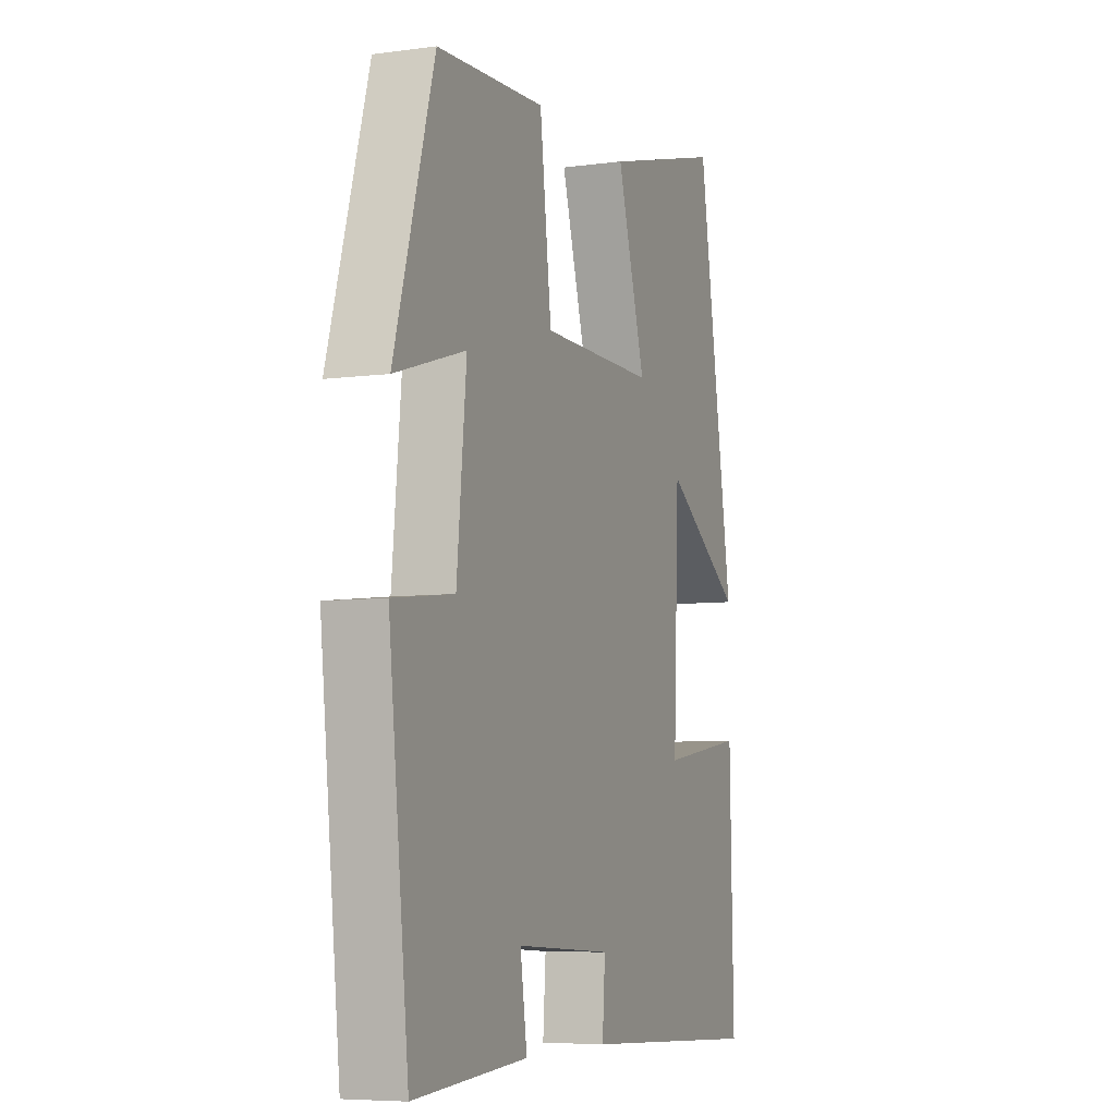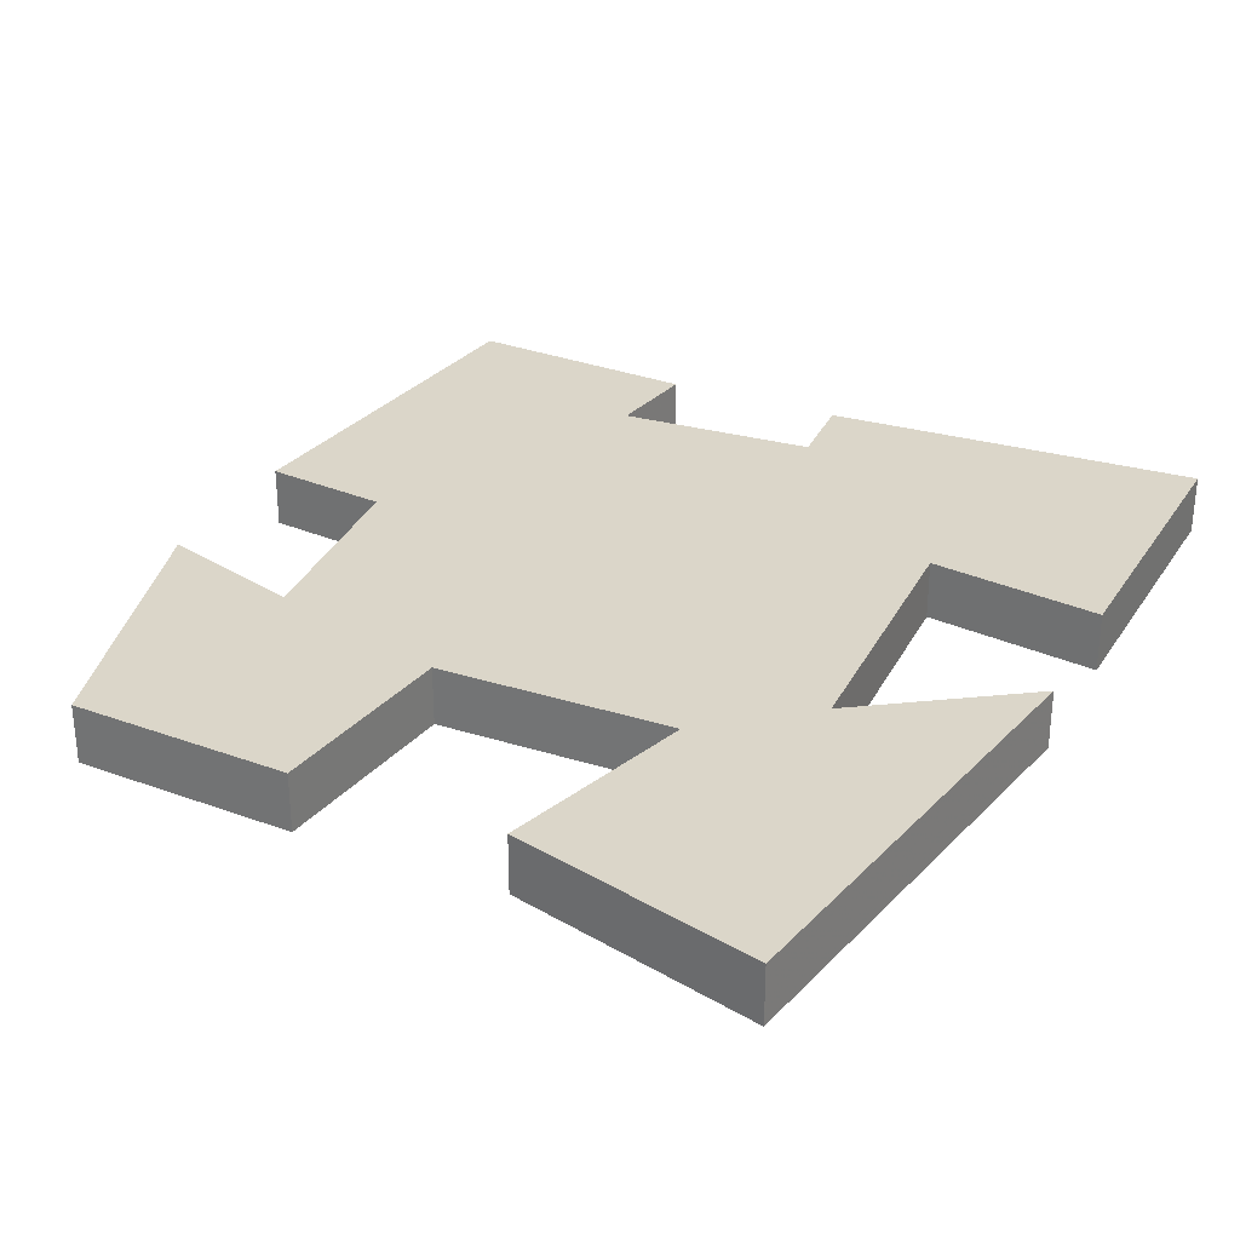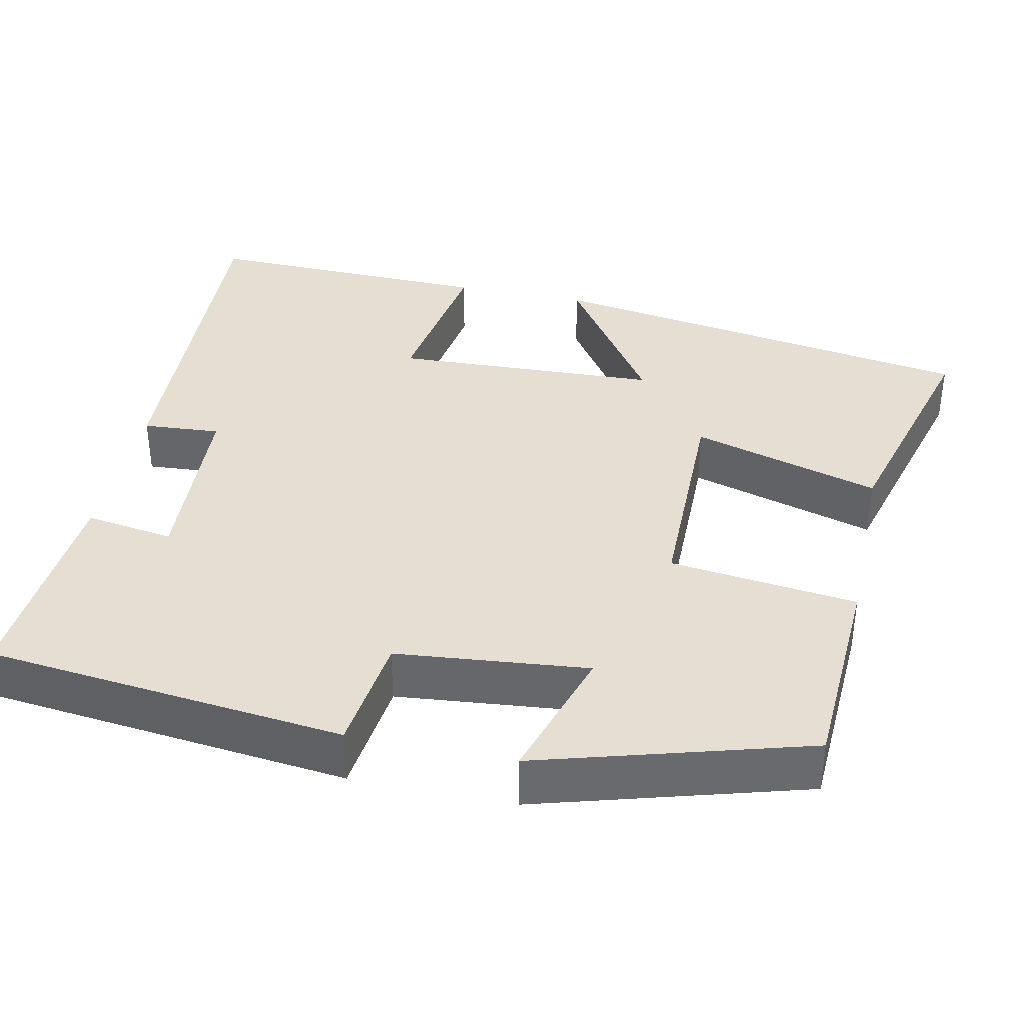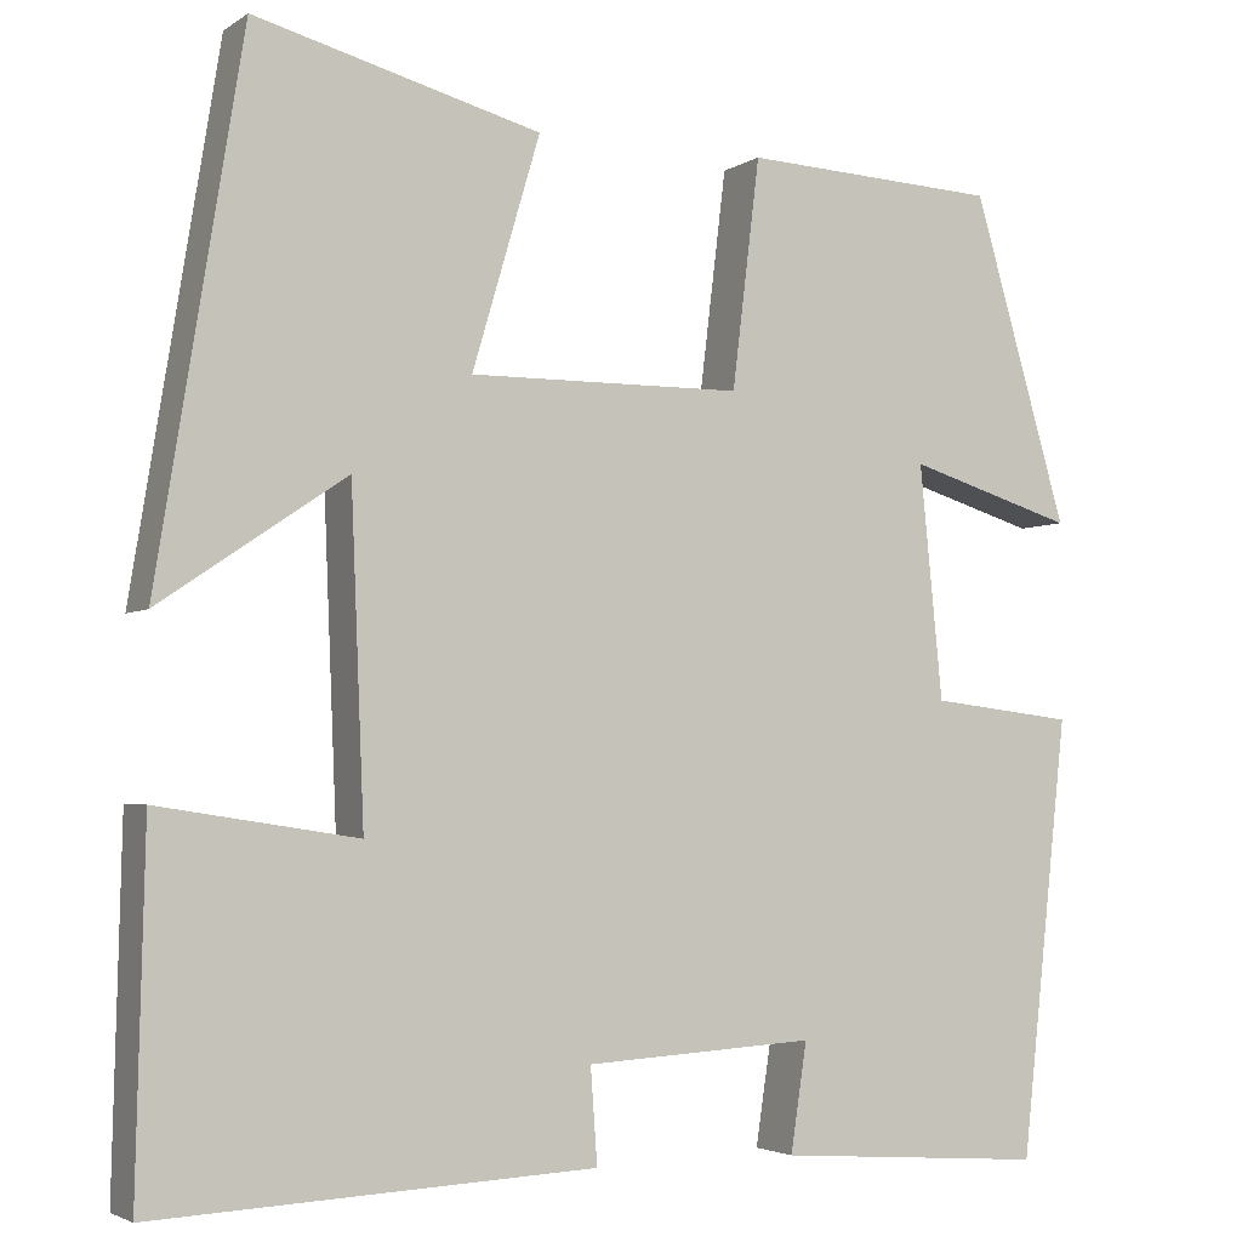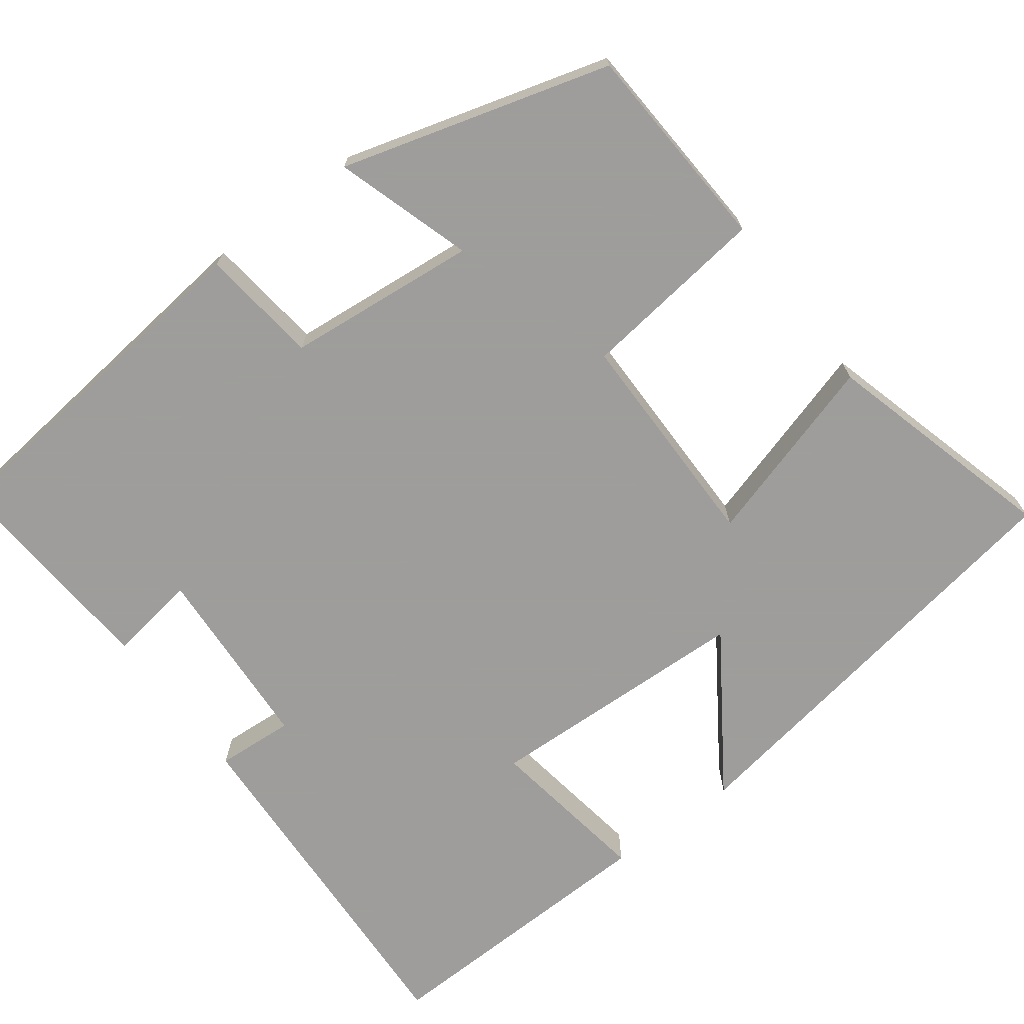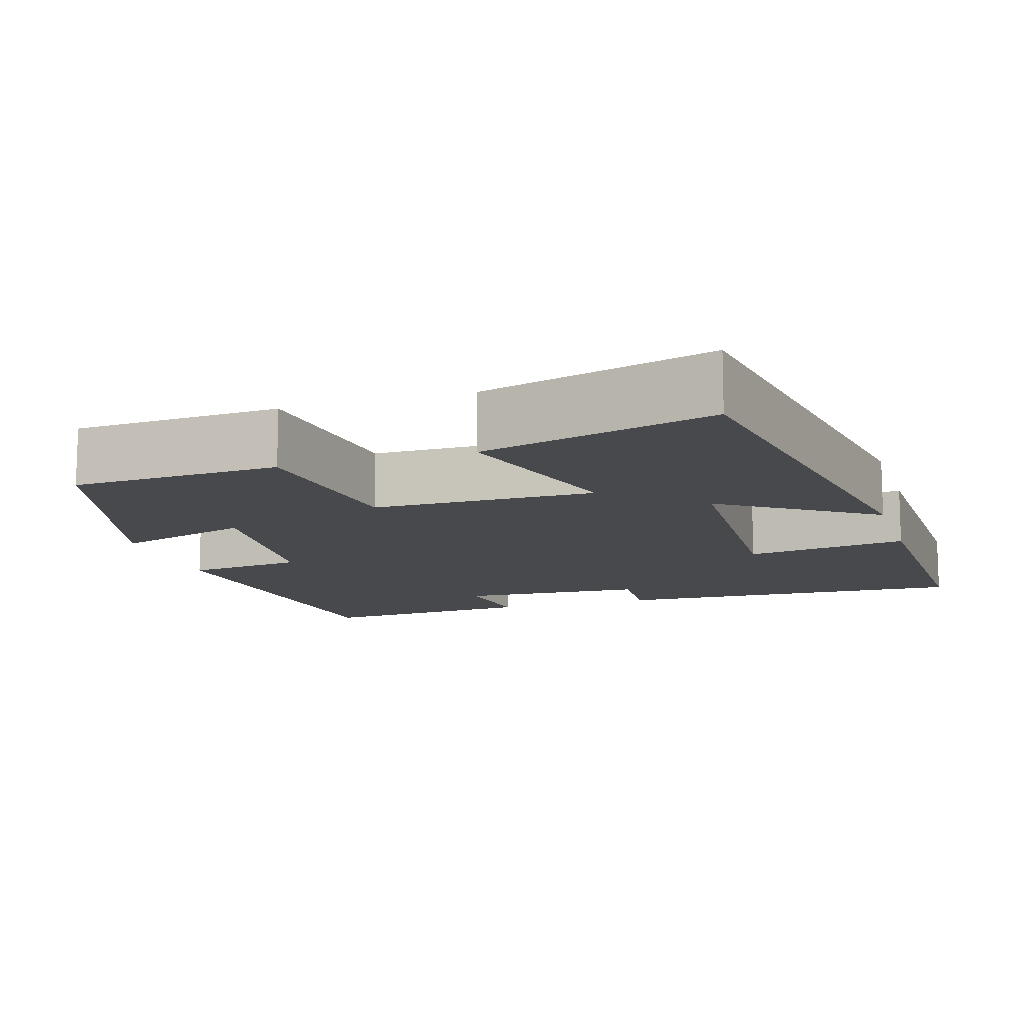
<metadata>
{"format":"obj","ext":"obj","renderer":"f3d","projection":"perspective","resolution":1024,"background":"white","views":[{"elev":-6.6,"azim":-68.2,"up":"+Z"},{"elev":29.7,"azim":25.5,"up":"+Y"},{"elev":37.2,"azim":-78.0,"up":"+Y"},{"elev":-3.4,"azim":153.0,"up":"+Z"},{"elev":-70.7,"azim":-53.0,"up":"+Y"},{"elev":-12.2,"azim":17.4,"up":"+Y"}]}
</metadata>
<code>
v -0.401 0.07 0.486
v -0.133 0.07 0.5
v -0.104 0.07 0.261
v 0.182 0.07 0.259
v 0.111 0.07 0.5
v 0.41 0.07 0.581
v 0.5 0.07 0.025
v 0.305 0.07 0.157
v 0.291 0.07 -0.183
v 0.5 0.07 -0.151
v 0.509 0.07 -0.522
v 0.048 0.07 -0.5
v 0.055 0.07 -0.401
v -0.185 0.07 -0.387
v -0.168 0.07 -0.5
v -0.45 0.07 -0.52
v -0.5 0.07 -0.063
v -0.349 0.07 -0.045
v -0.325 0.07 0.199
v -0.5 0.07 0.145
v -0.401 0 0.486
v -0.133 0 0.5
v -0.104 0 0.261
v 0.182 0 0.259
v 0.111 0 0.5
v 0.41 0 0.581
v 0.5 0 0.025
v 0.305 0 0.157
v 0.291 0 -0.183
v 0.5 0 -0.151
v 0.509 0 -0.522
v 0.048 0 -0.5
v 0.055 0 -0.401
v -0.185 0 -0.387
v -0.168 0 -0.5
v -0.45 0 -0.52
v -0.5 0 -0.063
v -0.349 0 -0.045
v -0.325 0 0.199
v -0.5 0 0.145
f 19 20 1 2
f 18 19 2 3
f 16 17 18
f 15 16 18
f 14 15 18
f 18 3 4
f 14 18 4
f 13 14 4
f 11 12 13
f 10 11 13
f 9 10 13
f 8 9 13 4
f 6 7 8
f 5 6 8
f 4 5 8
f 22 21 40 39
f 23 22 39 38
f 38 37 36
f 38 36 35
f 38 35 34
f 24 23 38
f 24 38 34
f 24 34 33
f 33 32 31
f 33 31 30
f 33 30 29
f 24 33 29 28
f 28 27 26
f 28 26 25
f 28 25 24
f 1 21 22 2
f 2 22 23 3
f 3 23 24 4
f 4 24 25 5
f 5 25 26 6
f 6 26 27 7
f 7 27 28 8
f 8 28 29 9
f 9 29 30 10
f 10 30 31 11
f 11 31 32 12
f 12 32 33 13
f 13 33 34 14
f 14 34 35 15
f 15 35 36 16
f 16 36 37 17
f 17 37 38 18
f 18 38 39 19
f 19 39 40 20
f 20 40 21 1

</code>
